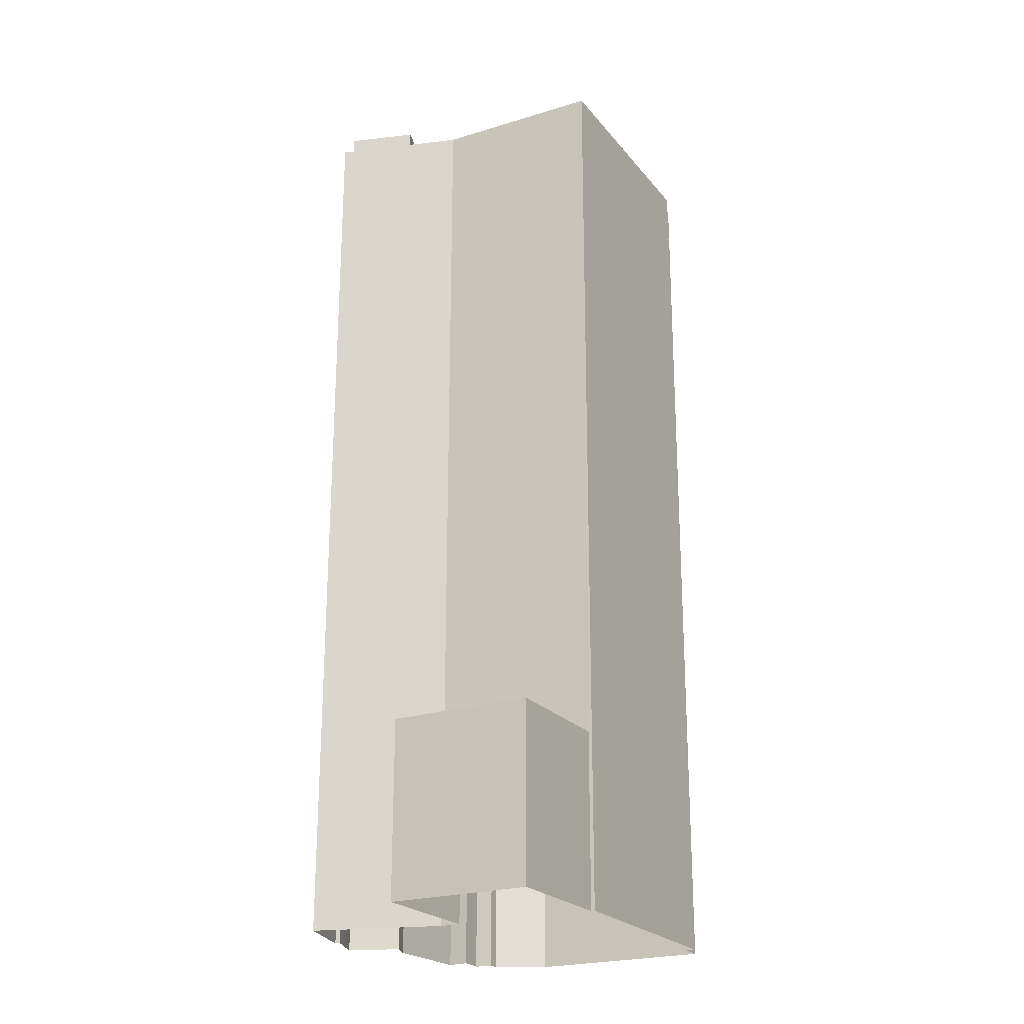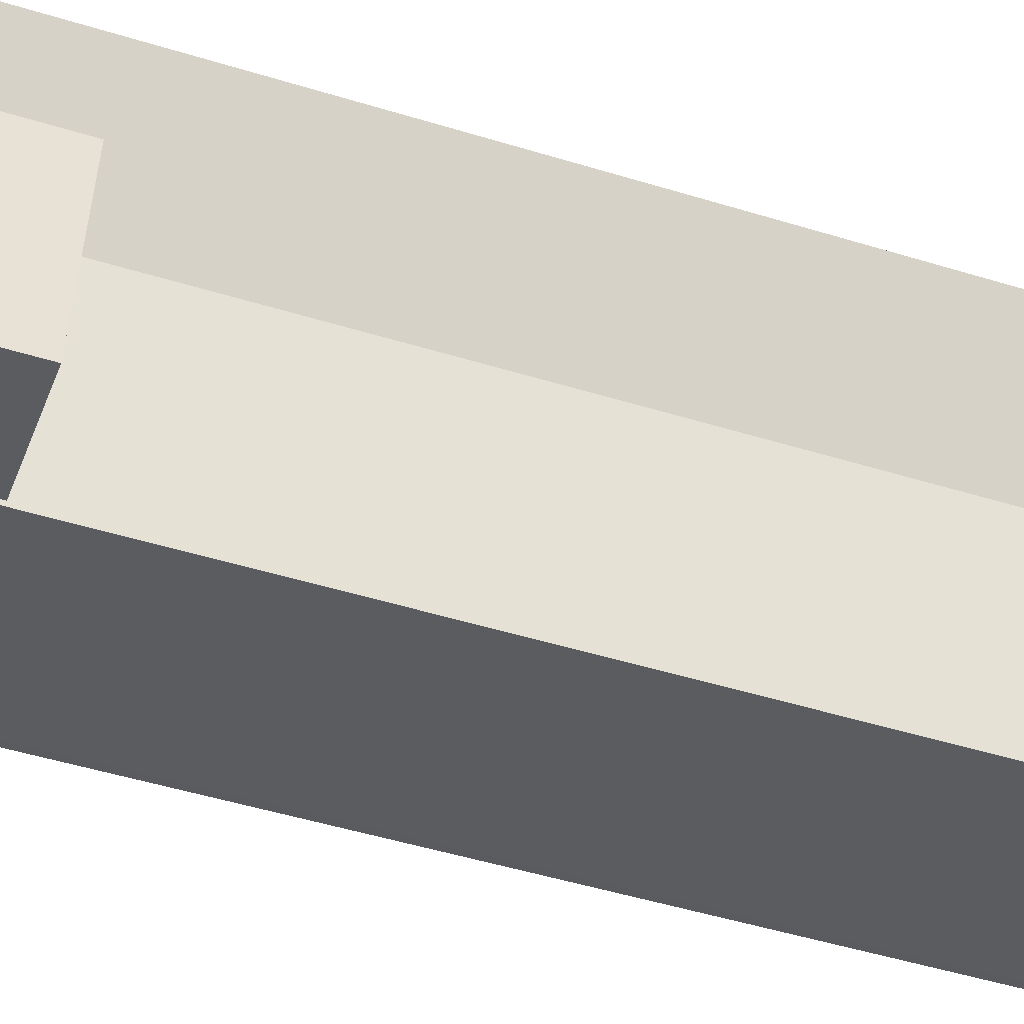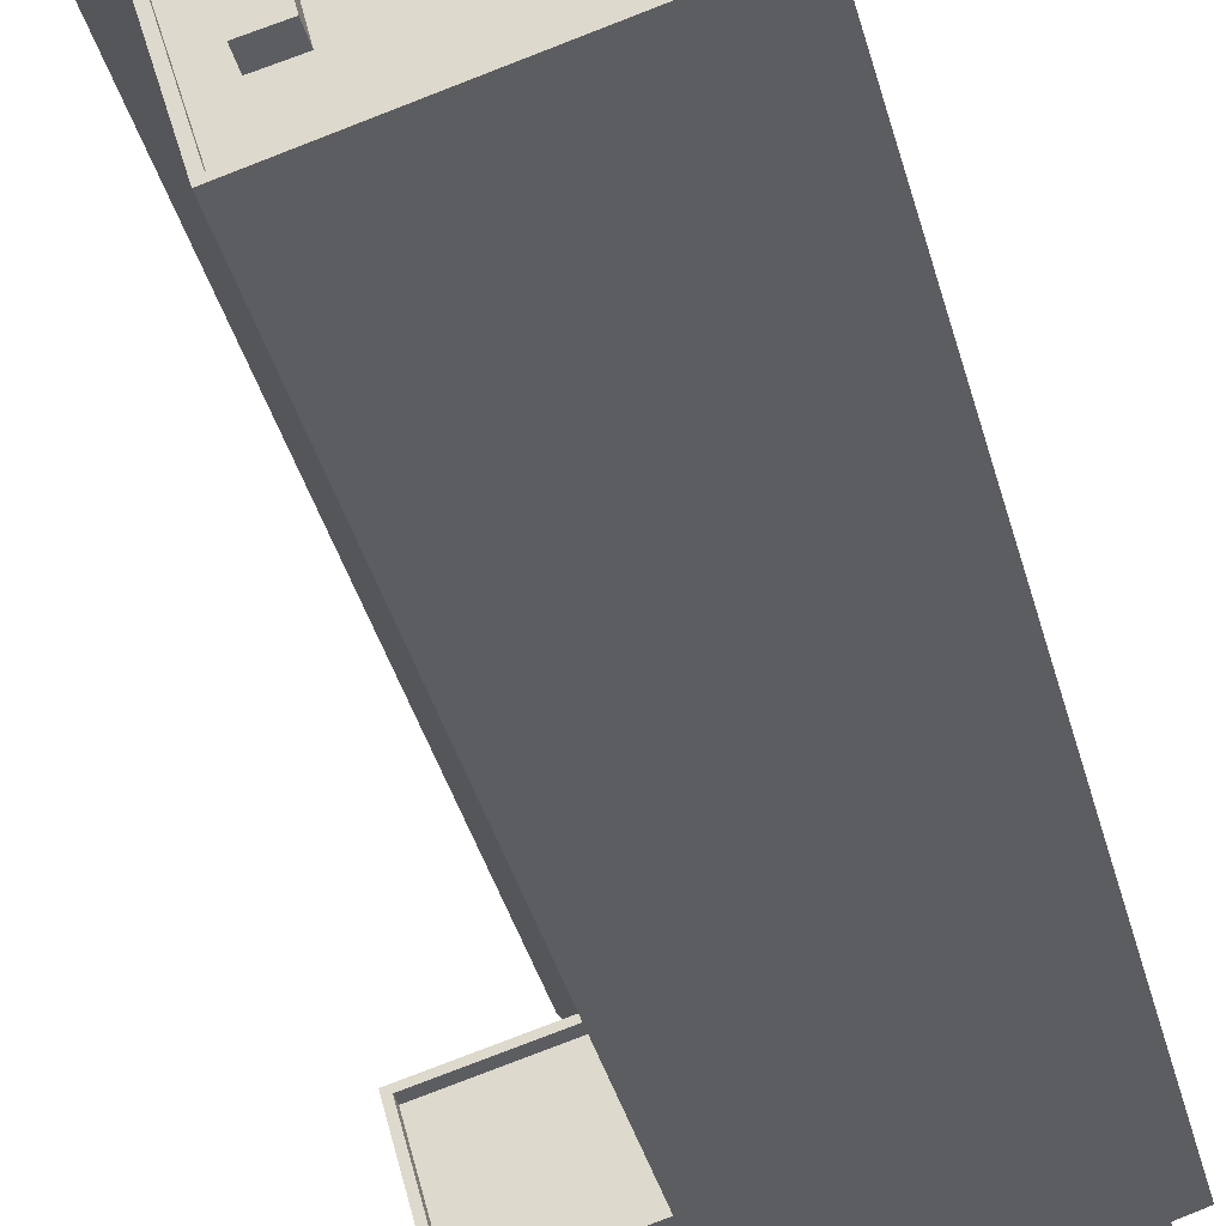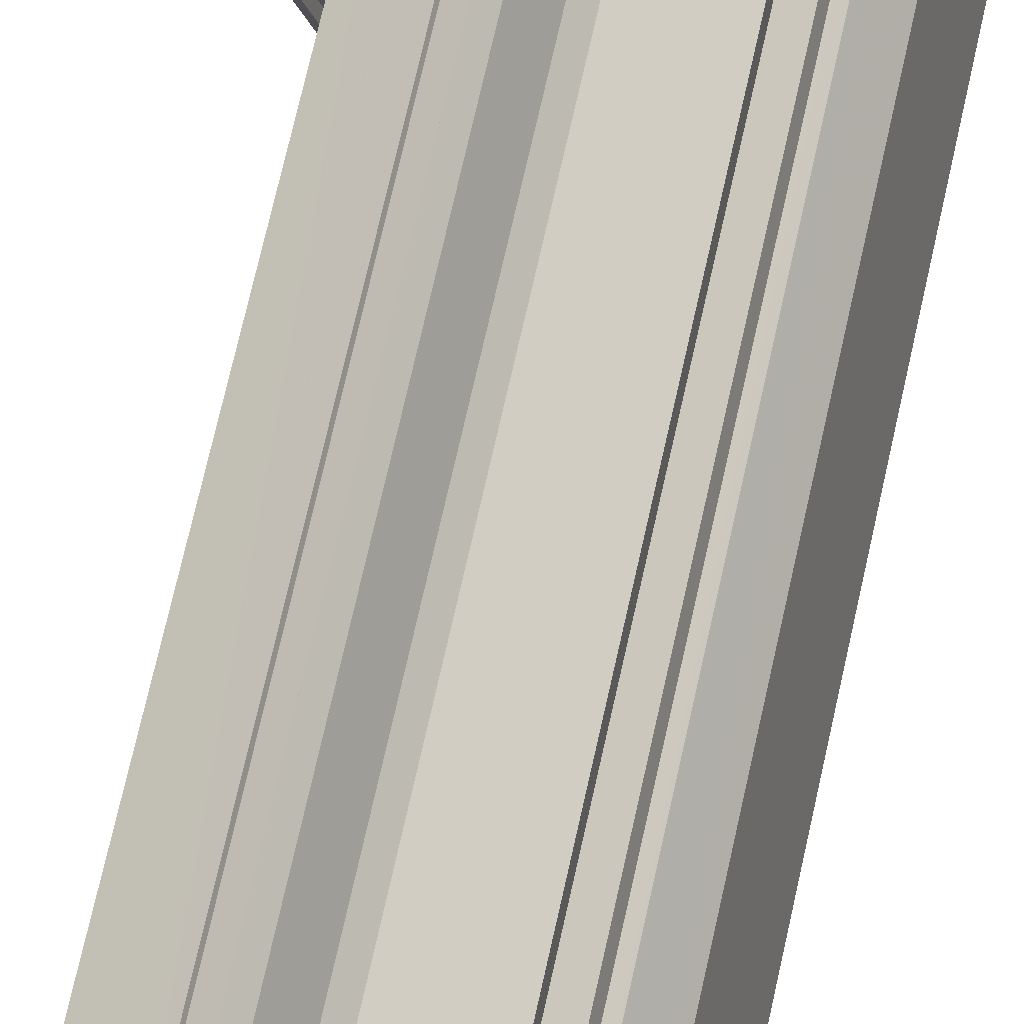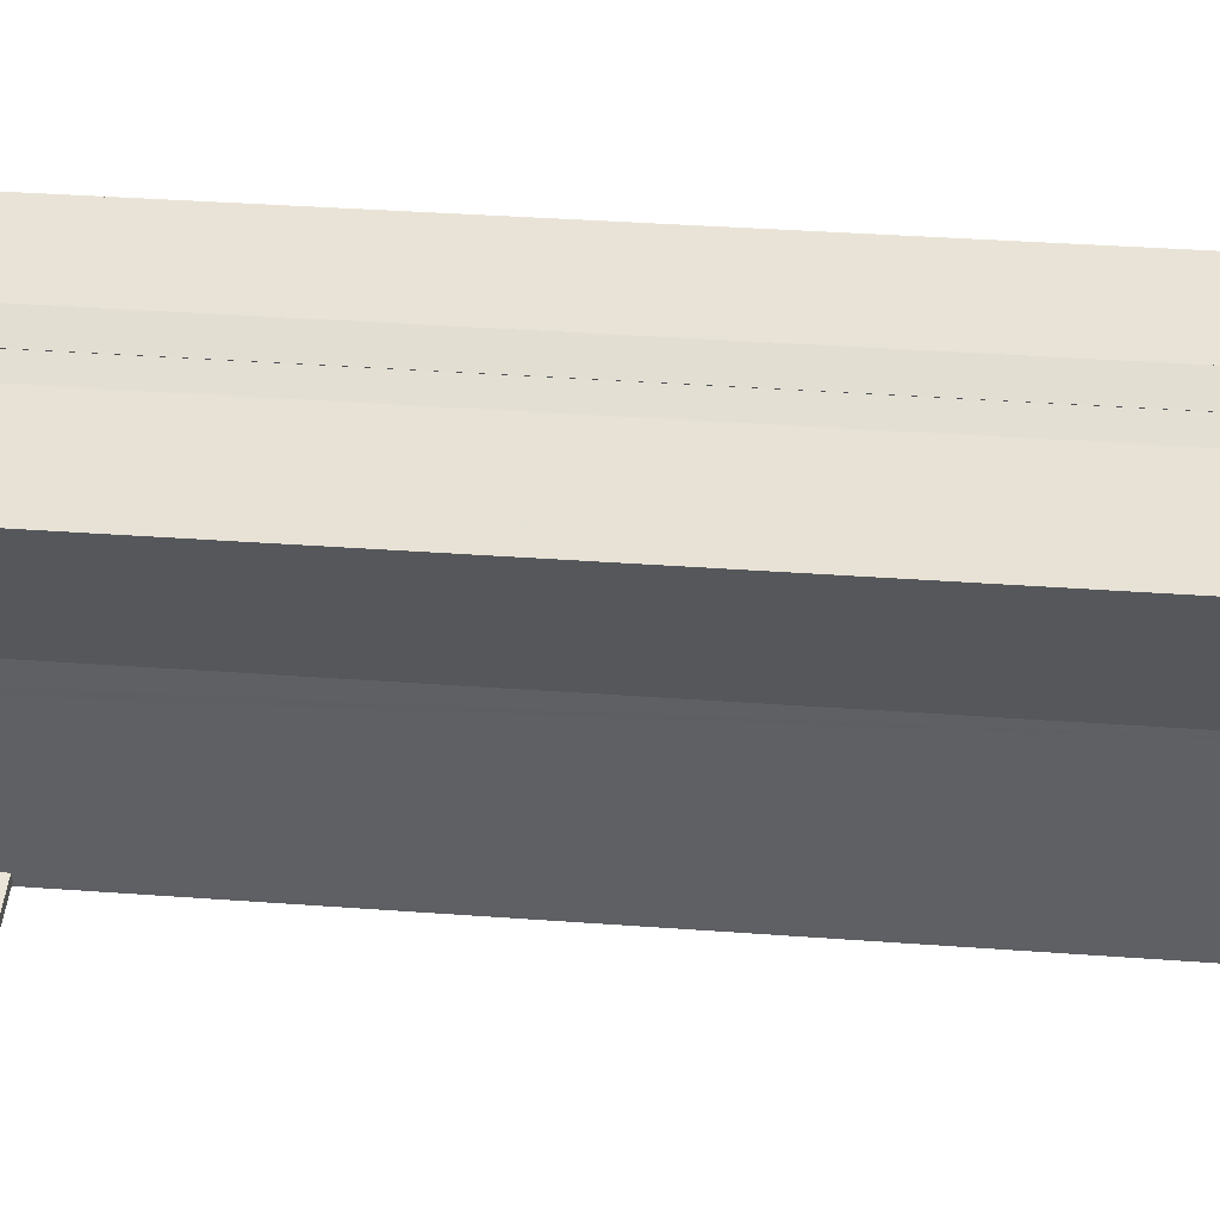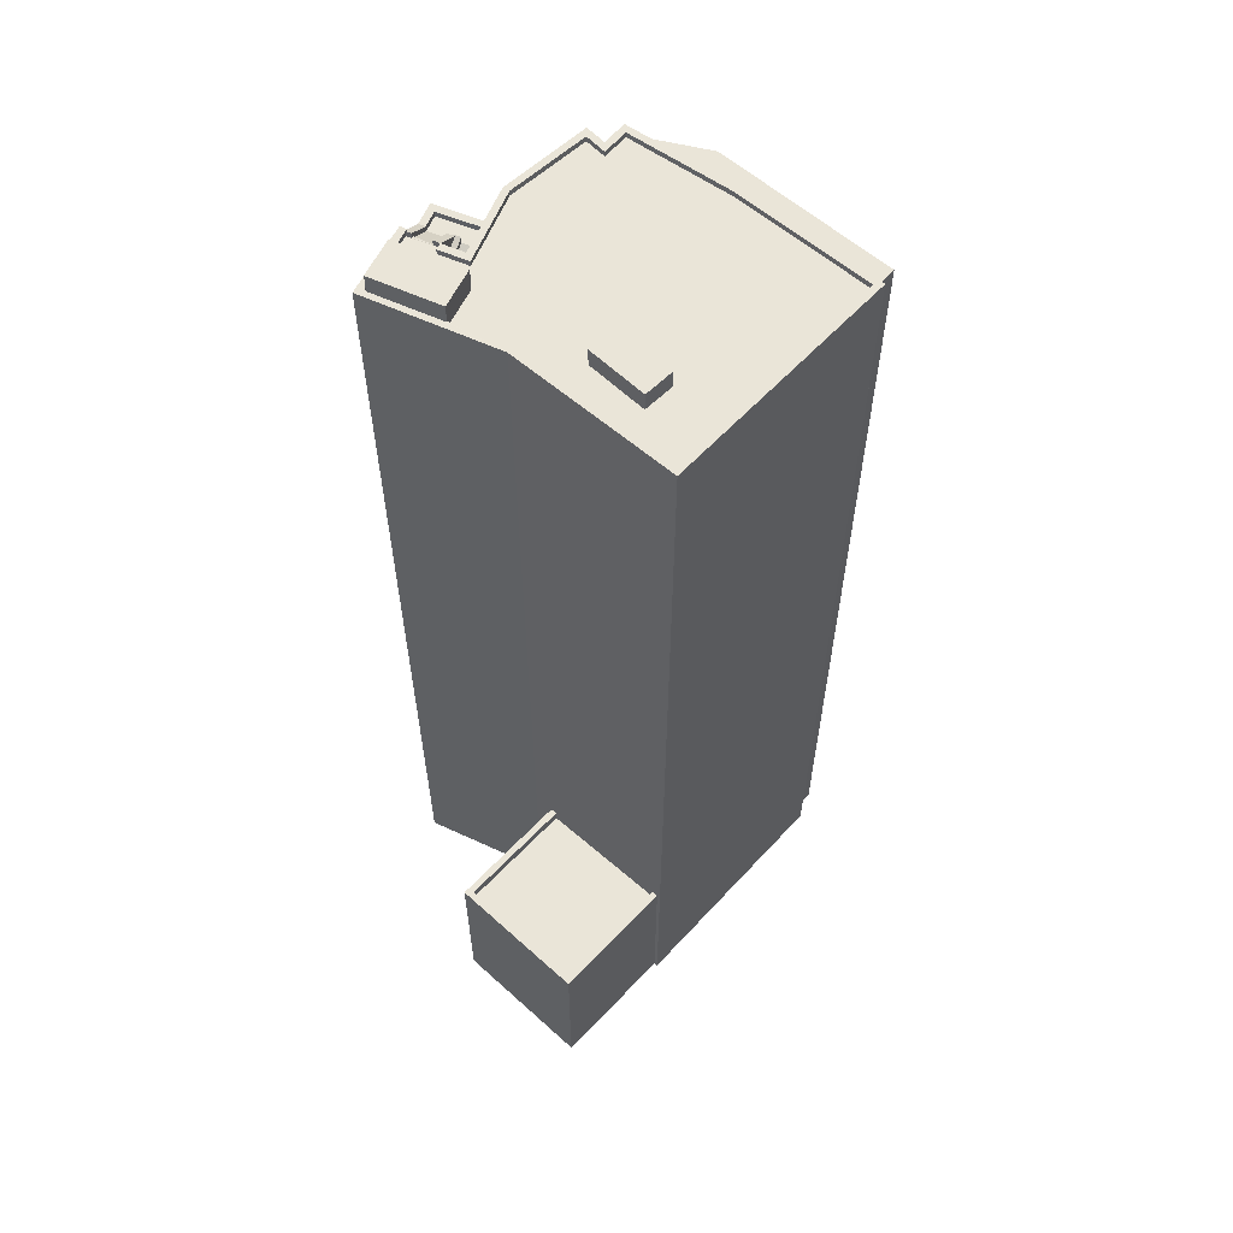
<metadata>
{"format":"obj","ext":"obj","renderer":"f3d","projection":"perspective","resolution":1024,"background":"white","views":[{"elev":-22.8,"azim":-46.6,"up":"+Z"},{"elev":-48.4,"azim":-109.0,"up":"+Y"},{"elev":-41.0,"azim":15.1,"up":"+Y"},{"elev":77.2,"azim":13.0,"up":"+Y"},{"elev":31.2,"azim":-83.7,"up":"+Y"},{"elev":59.0,"azim":-32.7,"up":"+Z"}]}
</metadata>
<code>
v -8810 -3.609e+04 10.18
v -8810 -3.609e+04 10.18
v -8800 -3.608e+04 10.17
v -8801 -3.607e+04 10.17
v -8799 -3.608e+04 10.17
v -8800 -3.608e+04 10.17
v -8812 -3.608e+04 10.18
v -8816 -3.609e+04 10.18
v -8817 -3.608e+04 10.18
v -8802 -3.607e+04 10.18
v -8803 -3.607e+04 10.18
v -8812 -3.608e+04 10.18
v -8815 -3.607e+04 10.18
v -8812 -3.607e+04 10.18
v -8812 -3.607e+04 10.18
v -8803 -3.607e+04 10.18
v -8804 -3.607e+04 10.18
v -8809 -3.607e+04 10.18
v -8809 -3.607e+04 10.18
v -8804 -3.607e+04 10.18
v -8811 -3.607e+04 10.18
v -8812 -3.607e+04 10.18
v -8812 -3.607e+04 10.18
v -8812 -3.608e+04 17.68
v -8817 -3.608e+04 17.68
v -8816 -3.609e+04 17.68
v -8810 -3.609e+04 17.68
v -8812 -3.608e+04 18.18
v -8812 -3.608e+04 18.18
v -8817 -3.608e+04 18.18
v -8817 -3.608e+04 18.18
v -8810 -3.609e+04 18.18
v -8816 -3.609e+04 18.18
v -8810 -3.609e+04 18.18
v -8816 -3.609e+04 18.18
v -8812 -3.607e+04 51.61
v -8812 -3.607e+04 51.61
v -8812 -3.607e+04 51.61
v -8812 -3.607e+04 51.61
v -8810 -3.609e+04 51.6
v -8808 -3.609e+04 51.6
v -8809 -3.608e+04 51.6
v -8813 -3.607e+04 51.61
v -8815 -3.607e+04 51.61
v -8815 -3.607e+04 51.61
v -8812 -3.607e+04 51.61
v -8808 -3.608e+04 51.6
v -8810 -3.607e+04 51.61
v -8812 -3.608e+04 51.61
v -8809 -3.608e+04 51.6
v -8813 -3.608e+04 51.61
v -8812 -3.608e+04 51.61
v -8812 -3.607e+04 51.61
v -8812 -3.607e+04 51.61
v -8810 -3.608e+04 51.6
v -8812 -3.607e+04 51.61
v -8811 -3.607e+04 51.61
v -8805 -3.607e+04 51.6
v -8805 -3.607e+04 51.6
v -8808 -3.607e+04 51.61
v -8802 -3.608e+04 51.6
v -8803 -3.607e+04 51.6
v -8800 -3.608e+04 51.6
v -8815 -3.607e+04 51.86
v -8815 -3.607e+04 51.86
v -8812 -3.607e+04 51.86
v -8804 -3.607e+04 51.85
v -8808 -3.607e+04 51.86
v -8805 -3.607e+04 51.85
v -8812 -3.607e+04 51.86
v -8812 -3.607e+04 51.86
v -8804 -3.607e+04 51.85
v -8803 -3.607e+04 51.85
v -8803 -3.607e+04 51.85
v -8801 -3.608e+04 51.85
v -8800 -3.608e+04 51.85
v -8810 -3.609e+04 51.85
v -8800 -3.608e+04 51.85
v -8812 -3.608e+04 51.86
v -8810 -3.609e+04 51.85
v -8813 -3.608e+04 51.86
v -8812 -3.607e+04 51.86
v -8811 -3.607e+04 51.86
v -8808 -3.607e+04 51.86
v -8812 -3.607e+04 51.86
v -8812 -3.607e+04 51.86
v -8812 -3.607e+04 51.86
v -8812 -3.607e+04 51.86
v -8815 -3.607e+04 51.86
v -8815 -3.607e+04 51.86
v -8811 -3.607e+04 51.86
v -8813 -3.608e+04 51.86
v -8812 -3.608e+04 51.86
v -8802 -3.608e+04 51.85
v -8805 -3.607e+04 51.85
v -8803 -3.607e+04 51.19
v -8801 -3.607e+04 51.19
v -8802 -3.607e+04 51.19
v -8801 -3.608e+04 51.18
v -8799 -3.608e+04 51.18
v -8800 -3.608e+04 51.18
v -8811 -3.607e+04 50.84
v -8810 -3.607e+04 50.84
v -8811 -3.607e+04 50.84
v -8811 -3.607e+04 50.84
v -8811 -3.607e+04 50.84
v -8811 -3.607e+04 50.84
v -8810 -3.607e+04 50.84
v -8811 -3.607e+04 50.84
v -8811 -3.607e+04 50.84
v -8811 -3.607e+04 50.84
v -8812 -3.607e+04 51.09
v -8812 -3.607e+04 51.09
v -8811 -3.607e+04 51.09
v -8811 -3.607e+04 51.09
v -8809 -3.607e+04 51.09
v -8811 -3.607e+04 51.09
v -8810 -3.607e+04 51.09
v -8810 -3.607e+04 51.09
v -8810 -3.607e+04 51.09
v -8811 -3.607e+04 50.37
v -8810 -3.607e+04 50.81
v -8811 -3.607e+04 50.37
v -8811 -3.607e+04 50.82
v -8812 -3.607e+04 50.37
v -8811 -3.607e+04 51.07
v -8811 -3.607e+04 51.09
v -8811 -3.607e+04 51.07
v -8811 -3.607e+04 51.09
v -8812 -3.607e+04 50.62
v -8812 -3.607e+04 50.62
v -8812 -3.607e+04 50.62
v -8812 -3.607e+04 50.62
v -8811 -3.607e+04 50.62
v -8810 -3.607e+04 51.06
v -8810 -3.607e+04 51.06
v -8811 -3.607e+04 50.62
v -8811 -3.607e+04 50.61
v -8812 -3.607e+04 51.54
v -8812 -3.607e+04 51.6
v -8812 -3.607e+04 51.62
v -8812 -3.607e+04 51.62
v -8812 -3.607e+04 51.87
v -8811 -3.607e+04 51.09
v -8812 -3.607e+04 51.87
v -8811 -3.607e+04 51.09
v -8812 -3.607e+04 51.87
v -8812 -3.607e+04 51.78
v -8812 -3.607e+04 51.87
v -8812 -3.607e+04 51.77
v -8811 -3.607e+04 51.09
v -8813 -3.607e+04 52.7
v -8813 -3.608e+04 52.7
v -8812 -3.608e+04 52.7
v -8815 -3.607e+04 52.7
v -8809 -3.608e+04 52.45
v -8809 -3.608e+04 52.45
v -8808 -3.608e+04 52.45
v -8810 -3.608e+04 52.45
f 1 2 3
f 4 5 6
f 3 2 6
f 7 2 8
f 7 8 9
f 10 4 11
f 12 13 14
f 15 14 13
f 16 11 17
f 12 18 7
f 17 19 20
f 21 22 23
f 18 22 21
f 18 19 17
f 18 14 22
f 4 6 7
f 6 2 7
f 17 11 4
f 12 14 18
f 18 17 7
f 17 4 7
f 24 25 26
f 27 24 26
f 28 29 30
f 29 31 30
f 32 33 34
f 34 33 35
f 33 31 35
f 30 31 33
f 36 37 38
f 36 39 37
f 40 41 42
f 43 44 45
f 43 46 44
f 41 47 42
f 48 49 50
f 51 52 49
f 40 42 52
f 46 53 54
f 52 55 50
f 52 42 55
f 43 49 53
f 54 53 56
f 57 49 48
f 53 49 57
f 53 46 43
f 49 52 50
f 58 59 60
f 60 48 50
f 61 62 58
f 47 41 63
f 50 47 61
f 47 63 61
f 50 58 60
f 50 61 58
f 64 65 66
f 67 68 69
f 70 71 66
f 67 69 72
f 72 73 74
f 73 75 74
f 76 77 78
f 79 77 80
f 64 79 81
f 75 76 78
f 71 70 82
f 83 84 68
f 85 83 86
f 87 70 66
f 65 88 87
f 65 89 90
f 85 91 83
f 81 79 92
f 81 89 64
f 92 79 93
f 83 91 84
f 93 79 80
f 80 77 76
f 94 76 75
f 73 94 75
f 72 95 73
f 69 95 72
f 68 84 69
f 65 87 66
f 64 89 65
f 96 97 98
f 97 99 100
f 100 99 101
f 96 99 97
f 102 103 104
f 105 106 107
f 103 108 104
f 109 110 106
f 105 107 111
f 110 108 107
f 104 108 110
f 106 110 107
f 112 113 114
f 115 112 114
f 115 114 116
f 113 117 114
f 118 119 120
f 118 120 116
f 114 118 116
f 121 122 123
f 123 124 125
f 123 122 124
f 126 127 128
f 127 126 129
f 130 131 132
f 133 129 126
f 131 133 132
f 133 126 132
f 134 135 136
f 137 138 134
f 134 138 135
f 139 106 105
f 139 140 106
f 36 141 142
f 39 36 142
f 143 144 145
f 143 146 144
f 70 147 82
f 113 148 117
f 147 149 82
f 113 150 148
f 117 148 151
f 148 149 151
f 82 149 148
f 152 153 154
f 152 155 153
f 156 157 158
f 156 159 157
f 32 26 33
f 32 27 26
f 33 26 25
f 30 33 25
f 28 30 25
f 24 28 25
f 35 9 8
f 35 31 9
f 29 9 31
f 29 7 9
f 34 35 8
f 2 34 8
f 12 7 29
f 34 2 1
f 32 24 27
f 79 12 29
f 34 1 77
f 32 34 77
f 79 28 77
f 28 24 32
f 79 29 28
f 28 32 77
f 11 16 96
f 99 96 75
f 75 96 74
f 96 16 74
f 18 116 19
f 19 116 68
f 68 120 83
f 120 138 83
f 135 138 120
f 116 120 68
f 19 67 20
f 19 68 67
f 20 72 17
f 20 67 72
f 17 74 16
f 17 72 74
f 3 6 101
f 3 101 78
f 101 75 78
f 101 99 75
f 78 77 1
f 3 78 1
f 13 79 64
f 13 12 79
f 66 13 64
f 66 15 13
f 14 15 150
f 148 150 71
f 71 150 66
f 150 15 66
f 125 137 123
f 138 137 83
f 125 133 137
f 131 56 133
f 83 56 86
f 137 56 83
f 133 56 137
f 130 54 56
f 131 130 56
f 140 38 37
f 140 139 38
f 86 56 53
f 85 86 53
f 91 53 57
f 91 85 53
f 60 84 48
f 48 91 57
f 48 84 91
f 69 60 59
f 69 84 60
f 95 59 58
f 95 69 59
f 73 58 62
f 73 95 58
f 94 62 61
f 94 73 62
f 76 61 63
f 76 94 61
f 40 80 41
f 41 76 63
f 41 80 76
f 80 40 52
f 93 80 52
f 90 44 65
f 90 45 44
f 51 93 52
f 51 92 93
f 88 65 44
f 46 88 44
f 82 148 71
f 97 4 10
f 98 97 10
f 100 5 4
f 97 100 4
f 6 5 100
f 101 6 100
f 98 10 11
f 96 98 11
f 122 103 124
f 124 103 102
f 136 135 120
f 122 136 103
f 103 136 119
f 119 136 120
f 114 111 107
f 114 117 111
f 118 107 108
f 118 114 107
f 103 118 108
f 103 119 118
f 23 115 21
f 23 112 115
f 21 116 18
f 21 115 116
f 113 112 23
f 22 113 23
f 110 127 129
f 104 110 129
f 110 128 127
f 110 109 128
f 134 122 121
f 134 136 122
f 123 134 121
f 123 137 134
f 125 124 133
f 133 102 129
f 129 102 104
f 124 102 133
f 14 113 22
f 14 150 113
f 132 146 143
f 132 126 146
f 111 151 105
f 111 117 151
f 146 128 144
f 144 128 106
f 146 126 128
f 106 128 109
f 88 46 141
f 147 87 88
f 54 130 132
f 46 54 141
f 149 147 88
f 54 132 143
f 145 54 143
f 145 142 54
f 141 54 142
f 149 88 141
f 70 87 147
f 140 144 106
f 142 145 37
f 39 142 37
f 37 145 144
f 140 37 144
f 141 38 149
f 149 38 151
f 36 38 141
f 105 151 139
f 151 38 139
f 51 49 92
f 49 154 92
f 92 153 81
f 92 154 153
f 153 89 81
f 153 155 89
f 89 155 90
f 45 90 43
f 43 90 152
f 90 155 152
f 43 152 154
f 49 43 154
f 158 157 42
f 47 158 42
f 157 159 55
f 42 157 55
f 55 156 50
f 55 159 156
f 50 158 47
f 50 156 158

</code>
